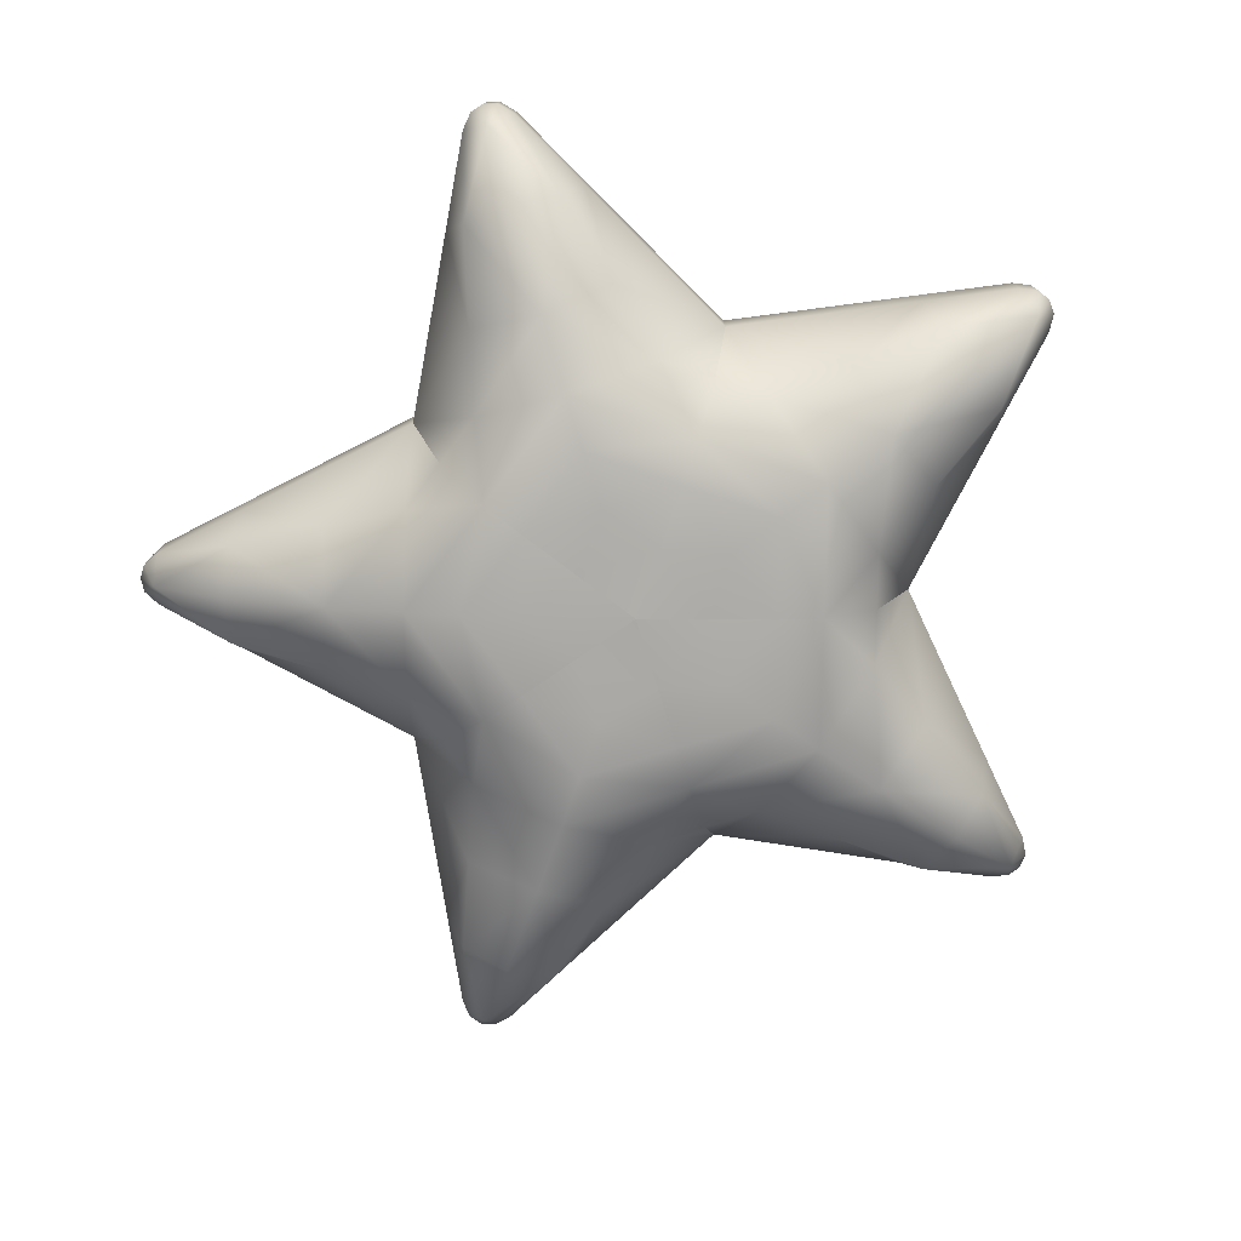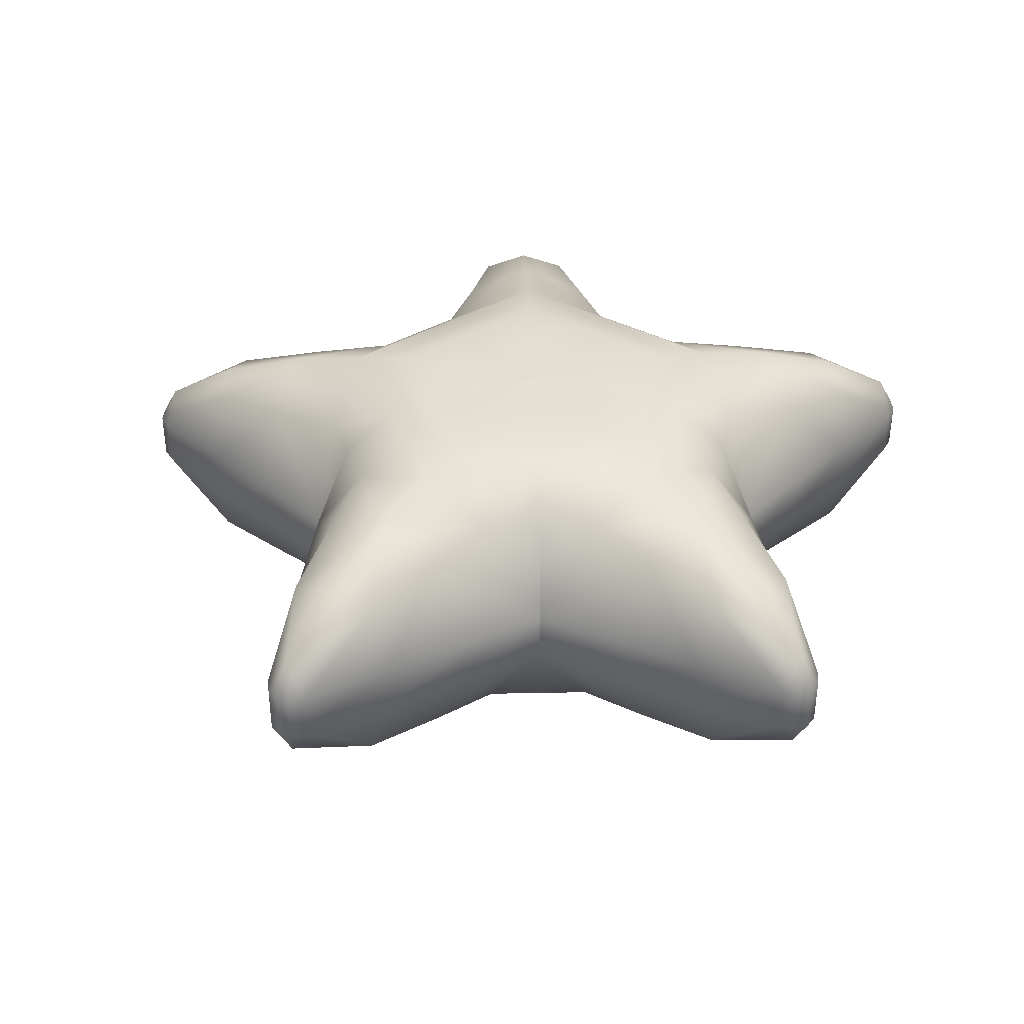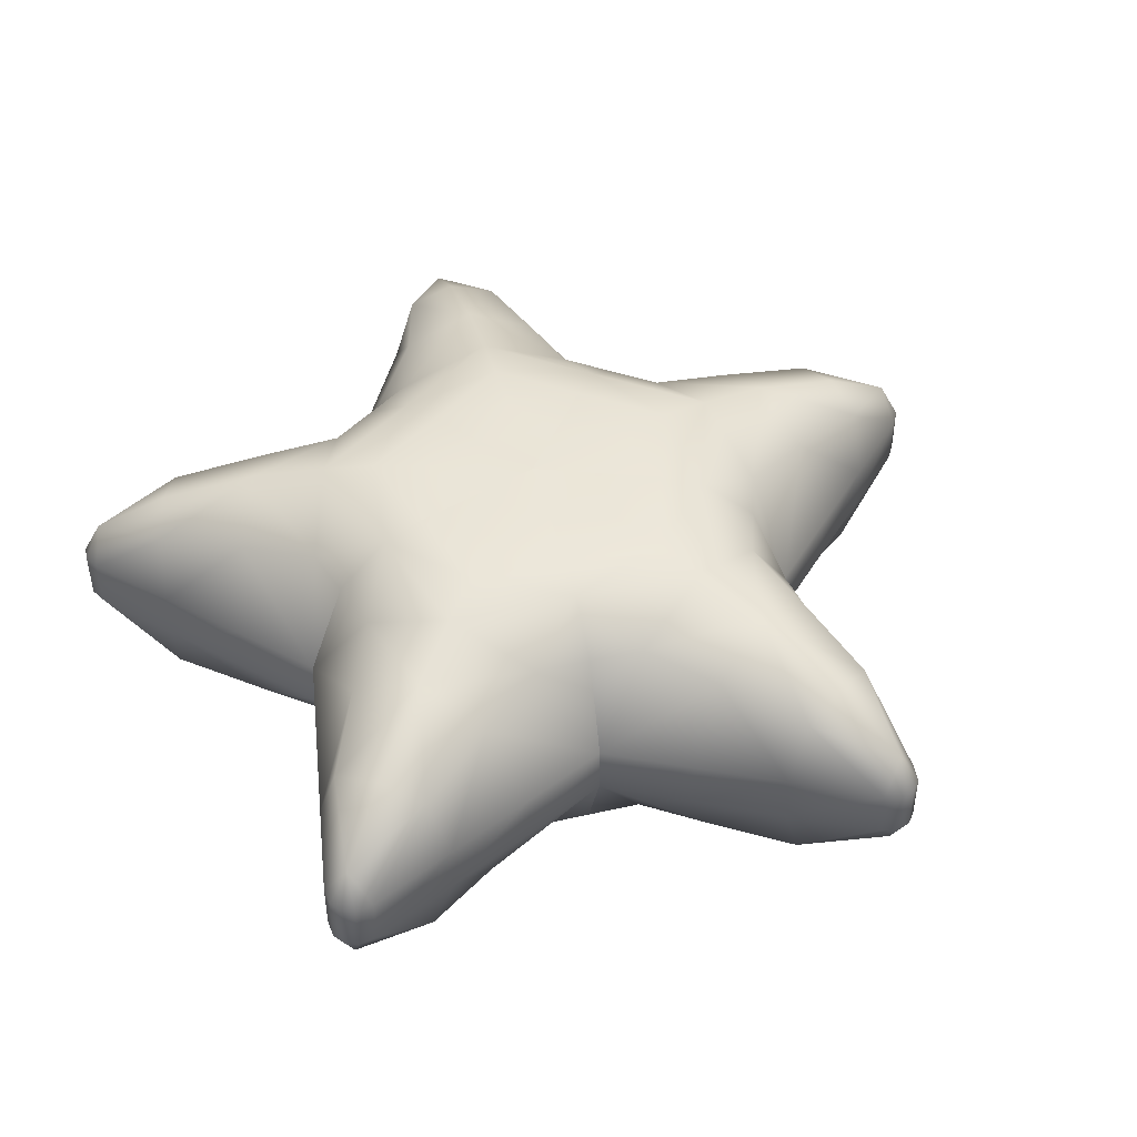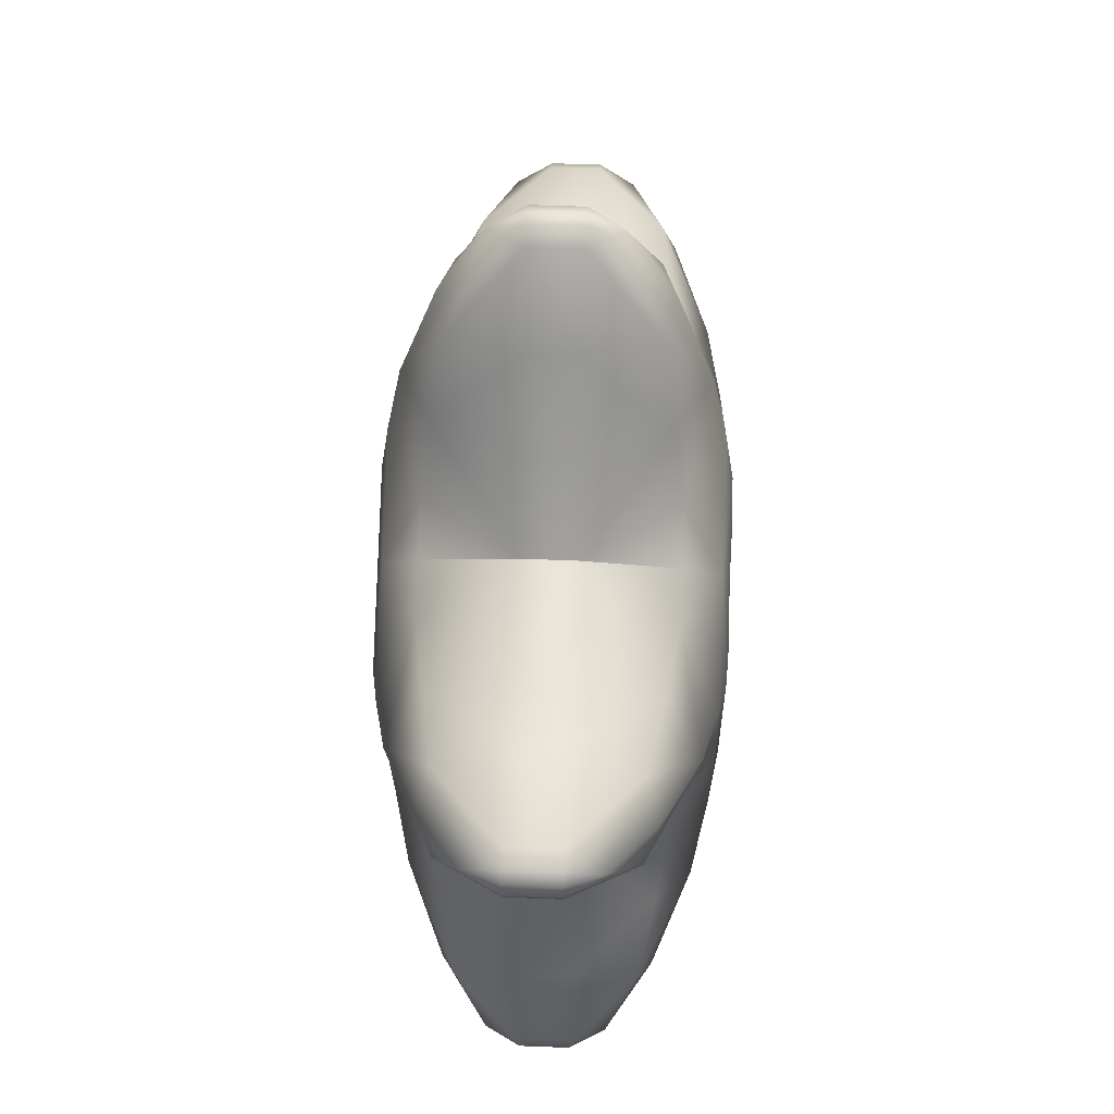
<metadata>
{"format":"obj","ext":"obj","renderer":"f3d","projection":"perspective","resolution":1024,"background":"white","views":[{"elev":-76.7,"azim":161.2,"up":"+Y"},{"elev":37.1,"azim":34.6,"up":"+Y"},{"elev":45.4,"azim":-122.7,"up":"+Y"},{"elev":48.3,"azim":-87.4,"up":"+Z"}]}
</metadata>
<code>
v  -10.85 -20.73 389.1
v  -20.62 -20.73 378.4
v  -56.23 -20.73 310.7
v  -91.84 -20.73 243.1
v  -72.98 -96.49 175.4
v  -56.79 -87.61 239.4
v  -38.23 -74.71 313.4
v  -127.5 -20.73 175.4
v  -62.32 -134 85.78
v  0 -136.1 85.78
v  -32.98 -135.6 45.39
v  0 -136.3 45.39
v  -83.42 -127.3 114.8
v  0 -20.73 392.1
v  0 -86.46 316
v  0 -115.7 235.7
v  0 -133.9 132.6
v  -373.4 -20.73 109.9
v  -366.2 -20.73 97.31
v  -358.3 -49.46 116.4
v  -312.9 -20.73 42.54
v  -259.6 -20.73 -12.23
v  -189.4 -96.49 -15.21
v  -245.2 -87.61 19.95
v  -309.8 -74.71 60.48
v  -166.8 -127.3 54.21
v  -100.8 -134 -32.77
v  -81.58 -136.1 26.51
v  -43.17 -136.3 14.03
v  -353.5 -20.73 136.5
v  -366.7 -20.73 130.5
v  -372.9 -20.73 121.2
v  -278.1 -20.73 149.5
v  -202.8 -20.73 162.5
v  -286.2 -74.71 133.2
v  -300.5 -86.46 97.65
v  -210.1 -87.61 128
v  -224.1 -115.7 72.82
v  -108.6 -96.49 149.5
v  -144.3 -96.49 123.6
v  -126.1 -133.9 40.98
v  -219.9 -20.73 -321.1
v  -205.7 -20.73 -318.2
v  -221.5 -49.46 -304.8
v  -137.1 -20.73 -284.4
v  -68.57 -20.73 -250.6
v  -44.05 -96.49 -184.8
v  -94.75 -87.61 -227
v  -153.3 -74.71 -276
v  -103.1 -127.3 -141.9
v  -50.42 -136.1 -69.4
v  -26.68 -136.3 -36.72
v  -239.1 -20.73 -294
v  -237.5 -20.73 -308.4
v  -230.5 -20.73 -317.2
v  -228.1 -20.73 -218.3
v  -217.2 -20.73 -142.7
v  -206.2 -20.73 -67
v  -215.1 -74.71 -231
v  -185.7 -86.46 -255.6
v  -186.6 -87.61 -160.3
v  -138.5 -115.7 -190.7
v  -175.8 -96.49 -57.11
v  -162.1 -96.49 -99
v  -53.36 -135.6 -17.34
v  -77.96 -133.9 -107.3
v  -135 -127.3 -43.86
v  20.62 -20.73 378.4
v  0 -49.46 376.8
v  10.85 -20.73 389.1
v  56.23 -20.73 310.7
v  38.23 -74.71 313.4
v  91.84 -20.73 243.1
v  56.79 -87.61 239.4
v  127.5 -20.73 175.4
v  108.6 -96.49 149.5
v  72.98 -96.49 175.4
v  62.32 -134 85.78
v  32.98 -135.6 45.39
v  83.42 -127.3 114.8
v  0 -137.5 -3.974e-06
v  0 -127.3 175.4
v  366.2 -20.73 97.31
v  358.3 -49.46 116.4
v  372.9 -20.73 121.2
v  373.4 -20.73 109.9
v  312.9 -20.73 42.54
v  309.8 -74.71 60.48
v  300.5 -86.46 97.65
v  259.6 -20.73 -12.23
v  245.2 -87.61 19.95
v  224.1 -115.7 72.82
v  206.2 -20.73 -67
v  175.8 -96.49 -57.11
v  189.4 -96.49 -15.21
v  100.8 -134 -32.77
v  53.36 -135.6 -17.34
v  81.58 -136.1 26.51
v  126.1 -133.9 40.98
v  135 -127.3 -43.86
v  43.17 -136.3 14.03
v  166.8 -127.3 54.21
v  353.5 -20.73 136.5
v  366.7 -20.73 130.5
v  286.2 -74.71 133.2
v  278.1 -20.73 149.5
v  210.1 -87.61 128
v  202.8 -20.73 162.5
v  144.3 -96.49 123.6
v  205.7 -20.73 -318.2
v  221.5 -49.46 -304.8
v  230.5 -20.73 -317.2
v  219.9 -20.73 -321.1
v  137.1 -20.73 -284.4
v  153.3 -74.71 -276
v  185.7 -86.46 -255.6
v  68.57 -20.73 -250.6
v  94.75 -87.61 -227
v  138.5 -115.7 -190.7
v  0 -20.73 -216.8
v  0 -96.49 -184.8
v  44.05 -96.49 -184.8
v  0 -134 -106
v  0 -135.6 -56.11
v  50.42 -136.1 -69.4
v  77.96 -133.9 -107.3
v  0 -127.3 -141.9
v  26.68 -136.3 -36.72
v  103.1 -127.3 -141.9
v  239.1 -20.73 -294
v  237.5 -20.73 -308.4
v  215.1 -74.71 -231
v  228.1 -20.73 -218.3
v  186.6 -87.61 -160.3
v  217.2 -20.73 -142.7
v  162.1 -96.49 -99
v  -20.62 20.73 378.4
v  0 49.46 376.8
v  0 20.73 392.1
v  -10.85 20.73 389.1
v  -56.23 20.73 310.7
v  -38.23 74.71 313.4
v  0 86.46 316
v  -91.84 20.73 243.1
v  -56.79 87.61 239.4
v  0 115.7 235.7
v  -127.5 20.73 175.4
v  -108.6 96.49 149.5
v  -72.98 96.49 175.4
v  -62.32 134 85.78
v  -32.98 135.6 45.39
v  0 136.1 85.78
v  0 133.9 132.6
v  -83.42 127.3 114.8
v  0 136.3 45.39
v  0 137.5 -3.974e-06
v  0 127.3 175.4
v  -366.2 20.73 97.31
v  -358.3 49.46 116.4
v  -372.9 20.73 121.2
v  -373.4 20.73 109.9
v  -312.9 20.73 42.54
v  -309.8 74.71 60.48
v  -300.5 86.46 97.65
v  -259.6 20.73 -12.23
v  -245.2 87.61 19.95
v  -224.1 115.7 72.82
v  -206.2 20.73 -67
v  -175.8 96.49 -57.11
v  -189.4 96.49 -15.21
v  -100.8 134 -32.77
v  -53.36 135.6 -17.34
v  -81.58 136.1 26.51
v  -126.1 133.9 40.98
v  -135 127.3 -43.86
v  -43.17 136.3 14.03
v  -166.8 127.3 54.21
v  -353.5 20.73 136.5
v  -366.7 20.73 130.5
v  -286.2 74.71 133.2
v  -278.1 20.73 149.5
v  -210.1 87.61 128
v  -202.8 20.73 162.5
v  -144.3 96.49 123.6
v  -205.7 20.73 -318.2
v  -221.5 49.46 -304.8
v  -230.5 20.73 -317.2
v  -219.9 20.73 -321.1
v  -137.1 20.73 -284.4
v  -153.3 74.71 -276
v  -185.7 86.46 -255.6
v  -68.57 20.73 -250.6
v  -94.75 87.61 -227
v  -138.5 115.7 -190.7
v  0 20.73 -216.8
v  0 96.49 -184.8
v  -44.05 96.49 -184.8
v  0 134 -106
v  0 135.6 -56.11
v  -50.42 136.1 -69.4
v  -77.96 133.9 -107.3
v  0 127.3 -141.9
v  -26.68 136.3 -36.72
v  -103.1 127.3 -141.9
v  -239.1 20.73 -294
v  -237.5 20.73 -308.4
v  -215.1 74.71 -231
v  -228.1 20.73 -218.3
v  -186.6 87.61 -160.3
v  -217.2 20.73 -142.7
v  -162.1 96.49 -99
v  20.62 20.73 378.4
v  10.85 20.73 389.1
v  38.23 74.71 313.4
v  56.23 20.73 310.7
v  56.79 87.61 239.4
v  91.84 20.73 243.1
v  127.5 20.73 175.4
v  72.98 96.49 175.4
v  108.6 96.49 149.5
v  62.32 134 85.78
v  32.98 135.6 45.39
v  83.42 127.3 114.8
v  366.2 20.73 97.31
v  373.4 20.73 109.9
v  372.9 20.73 121.2
v  358.3 49.46 116.4
v  309.8 74.71 60.48
v  312.9 20.73 42.54
v  300.5 86.46 97.65
v  245.2 87.61 19.95
v  259.6 20.73 -12.23
v  224.1 115.7 72.82
v  206.2 20.73 -67
v  189.4 96.49 -15.21
v  175.8 96.49 -57.11
v  100.8 134 -32.77
v  81.58 136.1 26.51
v  53.36 135.6 -17.34
v  135 127.3 -43.86
v  126.1 133.9 40.98
v  43.17 136.3 14.03
v  166.8 127.3 54.21
v  353.5 20.73 136.5
v  366.7 20.73 130.5
v  278.1 20.73 149.5
v  286.2 74.71 133.2
v  202.8 20.73 162.5
v  210.1 87.61 128
v  144.3 96.49 123.6
v  205.7 20.73 -318.2
v  219.9 20.73 -321.1
v  230.5 20.73 -317.2
v  221.5 49.46 -304.8
v  153.3 74.71 -276
v  137.1 20.73 -284.4
v  185.7 86.46 -255.6
v  94.75 87.61 -227
v  68.57 20.73 -250.6
v  138.5 115.7 -190.7
v  44.05 96.49 -184.8
v  50.42 136.1 -69.4
v  77.96 133.9 -107.3
v  26.68 136.3 -36.72
v  103.1 127.3 -141.9
v  239.1 20.73 -294
v  237.5 20.73 -308.4
v  228.1 20.73 -218.3
v  215.1 74.71 -231
v  217.2 20.73 -142.7
v  186.6 87.61 -160.3
v  162.1 96.49 -99
g Box003
f 69 14 1
f 1 2 69
f 2 3 7
f 7 69 2
f 7 15 69
f 3 4 6
f 6 7 3
f 7 6 16
f 16 15 7
f 8 39 5
f 9 11 10
f 9 10 17
f 17 13 9
f 10 11 12
f 12 11 81
f 17 82 13
f 82 5 13
f 5 39 13
f 82 16 5
f 16 6 5
f 5 6 8
f 6 4 8
f 20 32 18
f 18 19 20
f 19 21 25
f 25 20 19
f 25 36 20
f 21 22 24
f 24 25 21
f 25 24 38
f 38 36 25
f 58 63 23
f 27 65 28
f 27 28 41
f 41 67 27
f 28 65 29
f 29 65 81
f 41 26 67
f 26 23 67
f 23 63 67
f 26 38 23
f 38 24 23
f 23 24 58
f 24 22 58
f 20 30 31
f 31 32 20
f 30 20 35
f 35 33 30
f 35 20 36
f 33 35 37
f 37 34 33
f 35 36 38
f 38 37 35
f 8 40 39
f 9 28 11
f 9 13 41
f 41 28 9
f 28 29 11
f 29 81 11
f 41 13 26
f 26 13 40
f 40 13 39
f 26 40 38
f 38 40 37
f 40 8 37
f 37 8 34
f 44 55 42
f 42 43 44
f 43 45 49
f 49 44 43
f 49 60 44
f 45 46 48
f 48 49 45
f 49 48 62
f 62 60 49
f 120 121 47
f 123 124 51
f 123 51 66
f 66 127 123
f 51 124 52
f 52 124 81
f 66 50 127
f 50 47 127
f 47 121 127
f 50 62 47
f 62 48 47
f 47 48 120
f 48 46 120
f 44 53 54
f 54 55 44
f 53 44 59
f 59 56 53
f 59 44 60
f 56 59 61
f 61 57 56
f 59 60 62
f 62 61 59
f 58 64 63
f 27 51 65
f 27 67 66
f 66 51 27
f 51 52 65
f 52 81 65
f 66 67 50
f 50 67 64
f 64 67 63
f 50 64 62
f 62 64 61
f 64 58 61
f 61 58 57
f 69 68 70
f 70 14 69
f 68 69 72
f 72 71 68
f 72 69 15
f 71 72 74
f 74 73 71
f 72 15 16
f 16 74 72
f 75 77 76
f 78 10 79
f 78 80 17
f 17 10 78
f 10 12 79
f 12 81 79
f 17 80 82
f 82 80 77
f 77 80 76
f 82 77 16
f 16 77 74
f 77 75 74
f 74 75 73
f 84 83 86
f 86 85 84
f 83 84 88
f 88 87 83
f 88 84 89
f 87 88 91
f 91 90 87
f 88 89 92
f 92 91 88
f 93 95 94
f 96 98 97
f 96 100 99
f 99 98 96
f 98 101 97
f 101 81 97
f 99 100 102
f 102 100 95
f 95 100 94
f 102 95 92
f 92 95 91
f 95 93 91
f 91 93 90
f 84 85 104
f 104 103 84
f 103 106 105
f 105 84 103
f 105 89 84
f 106 108 107
f 107 105 106
f 105 107 92
f 92 89 105
f 75 76 109
f 78 79 98
f 78 98 99
f 99 80 78
f 98 79 101
f 101 79 81
f 99 102 80
f 102 109 80
f 109 76 80
f 102 92 109
f 92 107 109
f 109 107 75
f 107 108 75
f 111 110 113
f 113 112 111
f 110 111 115
f 115 114 110
f 115 111 116
f 114 115 118
f 118 117 114
f 115 116 119
f 119 118 115
f 120 122 121
f 123 125 124
f 123 127 126
f 126 125 123
f 125 128 124
f 128 81 124
f 126 127 129
f 129 127 122
f 122 127 121
f 129 122 119
f 119 122 118
f 122 120 118
f 118 120 117
f 111 112 131
f 131 130 111
f 130 133 132
f 132 111 130
f 132 116 111
f 133 135 134
f 134 132 133
f 132 134 119
f 119 116 132
f 93 94 136
f 96 97 125
f 96 125 126
f 126 100 96
f 125 97 128
f 128 97 81
f 126 129 100
f 129 136 100
f 136 94 100
f 129 119 136
f 119 134 136
f 136 134 93
f 134 135 93
f 138 137 140
f 140 139 138
f 137 138 142
f 142 141 137
f 142 138 143
f 141 142 145
f 145 144 141
f 142 143 146
f 146 145 142
f 147 149 148
f 150 152 151
f 150 154 153
f 153 152 150
f 152 155 151
f 155 156 151
f 153 154 157
f 157 154 149
f 149 154 148
f 157 149 146
f 146 149 145
f 149 147 145
f 145 147 144
f 159 158 161
f 161 160 159
f 158 159 163
f 163 162 158
f 163 159 164
f 162 163 166
f 166 165 162
f 163 164 167
f 167 166 163
f 168 170 169
f 171 173 172
f 171 175 174
f 174 173 171
f 173 176 172
f 176 156 172
f 174 175 177
f 177 175 170
f 170 175 169
f 177 170 167
f 167 170 166
f 170 168 166
f 166 168 165
f 159 160 179
f 179 178 159
f 178 181 180
f 180 159 178
f 180 164 159
f 181 183 182
f 182 180 181
f 180 182 167
f 167 164 180
f 147 148 184
f 150 151 173
f 150 173 174
f 174 154 150
f 173 151 176
f 176 151 156
f 174 177 154
f 177 184 154
f 184 148 154
f 177 167 184
f 167 182 184
f 184 182 147
f 182 183 147
f 186 185 188
f 188 187 186
f 185 186 190
f 190 189 185
f 190 186 191
f 189 190 193
f 193 192 189
f 190 191 194
f 194 193 190
f 195 197 196
f 198 200 199
f 198 202 201
f 201 200 198
f 200 203 199
f 203 156 199
f 201 202 204
f 204 202 197
f 197 202 196
f 204 197 194
f 194 197 193
f 197 195 193
f 193 195 192
f 186 187 206
f 206 205 186
f 205 208 207
f 207 186 205
f 207 191 186
f 208 210 209
f 209 207 208
f 207 209 194
f 194 191 207
f 168 169 211
f 171 172 200
f 171 200 201
f 201 175 171
f 200 172 203
f 203 172 156
f 201 204 175
f 204 211 175
f 211 169 175
f 204 194 211
f 194 209 211
f 211 209 168
f 209 210 168
f 138 139 213
f 213 212 138
f 212 215 214
f 214 138 212
f 214 143 138
f 215 217 216
f 216 214 215
f 214 216 146
f 146 143 214
f 218 220 219
f 221 222 152
f 221 152 153
f 153 223 221
f 152 222 155
f 155 222 156
f 153 157 223
f 157 219 223
f 219 220 223
f 157 146 219
f 146 216 219
f 219 216 218
f 216 217 218
f 227 226 225
f 225 224 227
f 224 229 228
f 228 227 224
f 228 230 227
f 229 232 231
f 231 228 229
f 228 231 233
f 233 230 228
f 234 236 235
f 237 239 238
f 237 238 241
f 241 240 237
f 238 239 242
f 242 239 156
f 241 243 240
f 243 235 240
f 235 236 240
f 243 233 235
f 233 231 235
f 235 231 234
f 231 232 234
f 227 244 245
f 245 226 227
f 244 227 247
f 247 246 244
f 247 227 230
f 246 247 249
f 249 248 246
f 247 230 233
f 233 249 247
f 218 250 220
f 221 238 222
f 221 223 241
f 241 238 221
f 238 242 222
f 242 156 222
f 241 223 243
f 243 223 250
f 250 223 220
f 243 250 233
f 233 250 249
f 250 218 249
f 249 218 248
f 254 253 252
f 252 251 254
f 251 256 255
f 255 254 251
f 255 257 254
f 256 259 258
f 258 255 256
f 255 258 260
f 260 257 255
f 195 196 261
f 198 199 262
f 198 262 263
f 263 202 198
f 262 199 264
f 264 199 156
f 263 265 202
f 265 261 202
f 261 196 202
f 265 260 261
f 260 258 261
f 261 258 195
f 258 259 195
f 254 266 267
f 267 253 254
f 266 254 269
f 269 268 266
f 269 254 257
f 268 269 271
f 271 270 268
f 269 257 260
f 260 271 269
f 234 272 236
f 237 262 239
f 237 240 263
f 263 262 237
f 262 264 239
f 264 156 239
f 263 240 265
f 265 240 272
f 272 240 236
f 265 272 260
f 260 272 271
f 272 234 271
f 271 234 270
f 131 112 253
f 253 267 131
f 112 113 252
f 252 253 112
f 113 110 251
f 251 252 113
f 110 114 256
f 256 251 110
f 114 117 259
f 259 256 114
f 117 120 195
f 195 259 117
f 120 46 192
f 192 195 120
f 46 45 189
f 189 192 46
f 45 43 185
f 185 189 45
f 43 42 188
f 188 185 43
f 42 55 187
f 187 188 42
f 55 54 206
f 206 187 55
f 54 53 205
f 205 206 54
f 53 56 208
f 208 205 53
f 56 57 210
f 210 208 56
f 57 58 168
f 168 210 57
f 58 22 165
f 165 168 58
f 22 21 162
f 162 165 22
f 21 19 158
f 158 162 21
f 19 18 161
f 161 158 19
f 18 32 160
f 160 161 18
f 32 31 179
f 179 160 32
f 31 30 178
f 178 179 31
f 30 33 181
f 181 178 30
f 33 34 183
f 183 181 33
f 34 8 147
f 147 183 34
f 8 4 144
f 144 147 8
f 4 3 141
f 141 144 4
f 3 2 137
f 137 141 3
f 2 1 140
f 140 137 2
f 1 14 139
f 139 140 1
f 14 70 213
f 213 139 14
f 70 68 212
f 212 213 70
f 68 71 215
f 215 212 68
f 71 73 217
f 217 215 71
f 73 75 218
f 218 217 73
f 75 108 248
f 248 218 75
f 108 106 246
f 246 248 108
f 106 103 244
f 244 246 106
f 103 104 245
f 245 244 103
f 104 85 226
f 226 245 104
f 85 86 225
f 225 226 85
f 86 83 224
f 224 225 86
f 83 87 229
f 229 224 83
f 87 90 232
f 232 229 87
f 90 93 234
f 234 232 90
f 93 135 270
f 270 234 93
f 135 133 268
f 268 270 135
f 133 130 266
f 266 268 133
f 130 131 267
f 267 266 130

</code>
